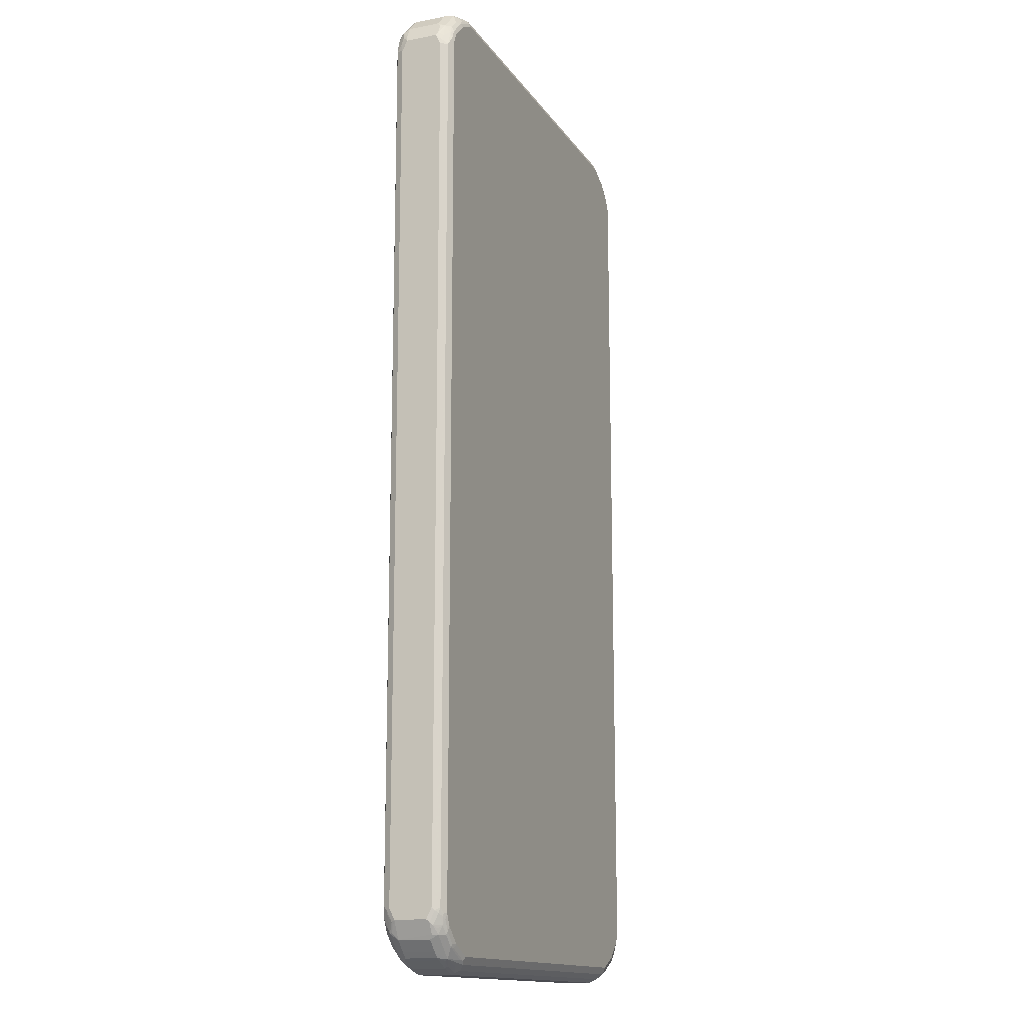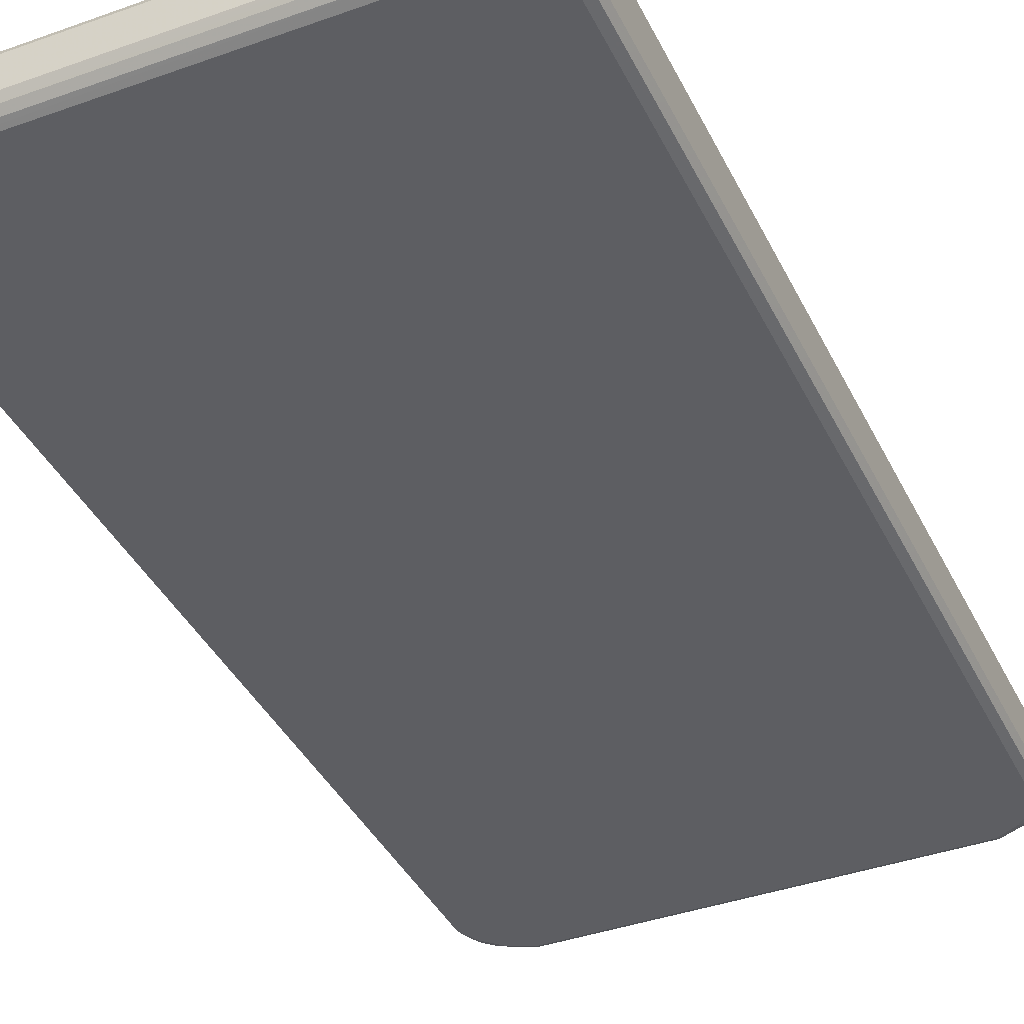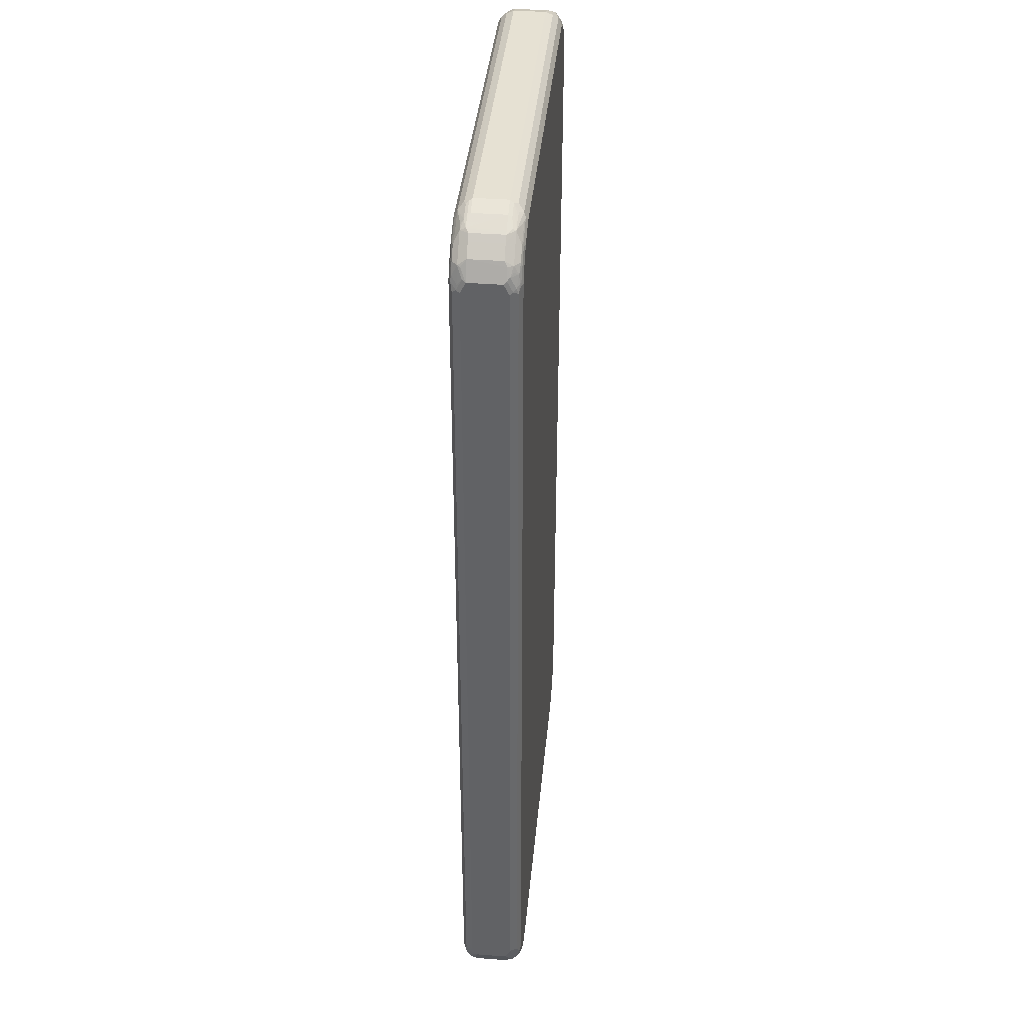
<metadata>
{"format":"obj","ext":"obj","renderer":"f3d","projection":"perspective","resolution":1024,"background":"white","views":[{"elev":-14.6,"azim":112.2,"up":"+Y"},{"elev":-39.3,"azim":-155.9,"up":"+Z"},{"elev":38.8,"azim":-84.6,"up":"+Y"}]}
</metadata>
<code>
v -0.4549 -0.8208 -0.02967
v -0.4549 -0.8208 0.02967
v -0.4549 -0.8011 -0.03956
v -0.45 -0.8158 -0.04451
v -0.4467 -0.8324 -0.04121
v -0.4401 -0.8456 -0.04451
v -0.4483 -0.834 -0.03296
v -0.4384 -0.8538 -0.03296
v -0.4384 -0.8538 0.02637
v -0.4417 -0.8472 0.03296
v -0.4516 -0.8274 0.03296
v -0.4525 -0.8108 0.04079
v -0.4549 -0.8011 0.03956
v -0.4483 -0.8043 -0.05274
v -0.4549 0.8011 -0.03956
v -0.4467 -0.8126 -0.05109
v -0.4401 -0.8258 -0.05439
v -0.4384 -0.834 -0.05274
v -0.4302 -0.8456 -0.05439
v -0.4005 -0.8851 -0.04451
v -0.4186 -0.8736 -0.03296
v -0.4401 -0.8456 0.04203
v -0.4186 -0.8736 0.02637
v -0.45 -0.8258 0.03708
v -0.4426 -0.8406 0.04079
v -0.4483 -0.8208 0.04286
v -0.4483 -0.8011 0.05274
v -0.4525 0.806 0.04451
v -0.4549 0.8011 0.03956
v -0.4417 -0.8076 -0.05604
v -0.4483 0.7977 -0.05274
v -0.4549 0.8208 -0.02967
v -0.4516 0.8043 -0.04614
v -0.4351 -0.8108 -0.05934
v -0.4252 -0.8306 -0.05934
v -0.4236 -0.839 -0.05769
v -0.4104 -0.8654 -0.05439
v -0.4087 -0.8833 -0.03296
v -0.3709 -0.8851 -0.05439
v -0.3593 -0.8933 -0.05274
v -0.3873 -0.8917 -0.04121
v -0.3758 -0.8999 -0.02967
v -0.3889 -0.8933 -0.03296
v -0.4005 -0.8851 0.04203
v -0.4302 -0.8456 0.05192
v -0.4384 -0.8306 0.05274
v -0.4087 -0.8833 0.02637
v -0.4401 -0.8158 0.05687
v -0.4483 0.8011 0.05274
v -0.4487 0.8108 0.04944
v -0.4487 0.8306 0.03956
v -0.4525 0.8258 0.03461
v -0.4549 0.8208 0.02967
v -0.4417 0.8142 -0.05604
v -0.4516 0.824 -0.03626
v -0.4426 0.8456 0.03461
v -0.4384 0.8538 -0.02967
v -0.4426 0.8418 -0.03956
v -0.45 0.8133 -0.04451
v -0.4351 0.8108 -0.05934
v -0.4153 -0.8406 -0.05934
v -0.4038 -0.8588 -0.05769
v -0.3955 -0.8604 -0.05934
v -0.4021 -0.8867 -0.02637
v -0.356 -0.8801 -0.05934
v 0.3527 -0.8933 -0.05274
v -0.3494 -0.9031 -0.04286
v -0.3577 -0.9015 -0.04121
v -0.3461 -0.9099 -0.02967
v -0.3758 -0.8999 0.02967
v -0.3906 -0.8851 0.04697
v -0.4005 -0.8654 0.05687
v -0.4104 -0.8654 0.05192
v -0.4021 -0.8867 0.03296
v -0.3824 -0.8965 0.03296
v -0.3955 -0.8876 0.04079
v -0.3758 -0.8933 0.04286
v -0.356 -0.8933 0.05274
v -0.4203 -0.8456 0.05687
v -0.4302 -0.8356 0.05687
v -0.4351 -0.8108 0.05934
v -0.4351 0.8108 0.05934
v -0.4417 0.8108 0.05604
v -0.4426 0.8158 0.05439
v -0.4384 0.8306 0.05274
v -0.4426 0.8356 0.04451
v -0.4376 0.8456 0.04451
v -0.4401 0.8233 -0.05439
v -0.4318 0.834 -0.05604
v -0.4401 0.8431 -0.04451
v -0.4384 0.8538 0.02967
v -0.4186 0.8736 -0.02967
v -0.4252 0.8306 -0.05934
v 0.356 -0.8801 -0.05934
v 0.3684 -0.8949 -0.04451
v 0.3593 -0.8965 -0.04614
v 0.3494 -0.9065 -0.03626
v 0.3428 -0.9031 -0.04286
v 0.3593 -0.8867 -0.05604
v 0.3684 -0.8851 -0.05439
v 0.398 -0.8851 -0.04451
v 0.3461 -0.9099 -0.02967
v -0.3461 -0.9099 0.02967
v -0.3857 -0.8801 0.05315
v -0.361 -0.8851 0.05687
v -0.3955 -0.8604 0.05934
v -0.3808 -0.8949 0.03708
v -0.3527 -0.9065 0.03296
v -0.3511 -0.9049 0.03708
v -0.3461 -0.9031 0.04286
v 0.356 -0.8933 0.05274
v -0.4153 -0.8406 0.05934
v -0.4252 -0.8306 0.05934
v -0.4252 0.8306 0.05934
v -0.4363 0.8208 0.05687
v -0.4264 0.8406 0.05687
v -0.4277 0.8456 0.05439
v -0.398 0.8851 0.04451
v -0.4302 0.8431 -0.05439
v -0.4252 0.8418 -0.05687
v -0.4005 0.8826 -0.04451
v -0.4186 0.8736 0.02967
v -0.4087 0.8833 -0.02967
v -0.4153 0.8406 -0.05934
v 0.3955 -0.8604 -0.05934
v 0.3791 -0.8965 -0.03626
v 0.3988 -0.867 -0.05604
v 0.4079 -0.8654 -0.05439
v 0.4376 -0.8456 -0.04451
v 0.4186 -0.8736 -0.02967
v 0.4087 -0.8833 -0.02967
v 0.3968 -0.8876 -0.03956
v 0.3461 -0.9099 0.02967
v 0.3758 -0.8999 -0.02967
v 0.3511 -0.9074 0.03461
v 0.356 -0.8801 0.05934
v -0.356 -0.8801 0.05934
v 0.3461 -0.9031 0.04286
v 0.356 -0.9037 0.03956
v 0.3857 -0.8937 0.03956
v 0.3906 -0.8876 0.04451
v 0.3955 -0.8736 0.05274
v 0.3659 -0.8814 0.05687
v -0.4153 0.8406 0.05934
v -0.4067 0.8604 0.05687
v -0.4079 0.8654 0.05439
v -0.4087 0.8833 0.02967
v -0.3684 0.8851 0.05439
v -0.3527 0.8933 0.05274
v -0.3684 0.8949 0.04451
v -0.3494 0.9065 0.03626
v -0.3791 0.8965 0.03626
v -0.3968 0.8876 0.03956
v -0.4104 0.8629 -0.05439
v -0.4054 0.8616 -0.05687
v -0.3955 0.8736 -0.05274
v -0.4005 0.8876 -0.03461
v -0.3857 0.8937 -0.03956
v -0.3906 0.8876 -0.04451
v -0.3955 0.8604 -0.05934
v 0.4153 -0.8406 -0.05934
v 0.4067 -0.8604 -0.05687
v 0.4277 -0.8456 -0.05439
v 0.4384 -0.8306 -0.05274
v 0.4426 -0.8356 -0.04451
v 0.4487 -0.8306 -0.03956
v 0.4426 -0.8456 -0.03461
v 0.4384 -0.8538 -0.02967
v 0.4186 -0.8736 0.02967
v 0.4087 -0.8833 0.02967
v 0.4005 -0.8876 0.03461
v 0.4021 -0.8867 -0.02967
v 0.3758 -0.8999 0.02967
v 0.3808 -0.8974 0.03461
v 0.3955 -0.8604 0.05934
v 0.4005 -0.8826 0.04451
v 0.4104 -0.8629 0.05439
v 0.4054 -0.8616 0.05687
v -0.3955 0.8604 0.05934
v -0.3988 0.867 0.05604
v -0.4021 0.8867 0.02967
v -0.3593 0.8867 0.05604
v 0.3593 0.8933 0.05274
v -0.3428 0.9031 0.04286
v -0.3593 0.8965 0.04614
v -0.3461 0.9099 0.02967
v -0.3758 0.8999 0.02967
v -0.3659 0.8814 -0.05687
v -0.356 0.8933 -0.05274
v -0.3758 0.8999 -0.02967
v -0.3808 0.8974 -0.03461
v -0.356 0.9037 -0.03956
v -0.356 0.8801 -0.05934
v 0.4264 -0.8406 -0.05687
v 0.4252 -0.8306 -0.05934
v 0.4363 -0.8208 -0.05687
v 0.4426 -0.8158 -0.05439
v 0.4487 -0.8108 -0.04944
v 0.4525 -0.806 -0.04451
v 0.4525 -0.8258 -0.03461
v 0.4384 -0.8538 0.02967
v 0.4549 -0.8208 0.02967
v 0.4153 -0.8406 0.05934
v 0.4401 -0.8431 0.04451
v 0.4302 -0.8431 0.05439
v 0.4252 -0.8418 0.05687
v -0.356 0.8801 0.05934
v 0.3873 0.8917 0.04121
v 0.3577 0.9015 0.04121
v 0.3494 0.9031 0.04286
v 0.356 0.8801 0.05934
v 0.3709 0.8851 0.05439
v 0.4005 0.8851 0.04451
v 0.3461 0.9099 0.02967
v -0.3461 0.9099 -0.02967
v -0.3461 0.9031 -0.04286
v 0.356 0.8933 -0.05274
v 0.361 0.8851 -0.05687
v -0.3511 0.9074 -0.03461
v 0.356 0.8801 -0.05934
v 0.4351 -0.8108 -0.05934
v 0.4417 -0.8108 -0.05604
v 0.4483 -0.8011 -0.05274
v 0.4549 -0.8011 -0.03956
v 0.4549 -0.8208 -0.02967
v 0.4483 0.8011 -0.05274
v 0.4549 0.8011 -0.03956
v 0.4426 -0.8418 0.03956
v 0.4549 -0.8011 0.03956
v 0.4516 -0.824 0.03626
v 0.4252 -0.8306 0.05934
v 0.45 -0.8133 0.04451
v 0.4401 -0.8233 0.05439
v 0.4318 -0.834 0.05604
v 0.3758 0.8999 0.02967
v 0.3955 0.8604 0.05934
v 0.4104 0.8654 0.05439
v 0.4401 0.8456 0.04451
v 0.4186 0.8736 0.03296
v 0.4087 0.8833 0.03296
v 0.3889 0.8933 0.03296
v 0.3461 0.9099 -0.02967
v 0.3461 0.9031 -0.04286
v 0.3758 0.8933 -0.04286
v 0.4005 0.8851 -0.04203
v 0.3906 0.8851 -0.04697
v 0.3857 0.8801 -0.05315
v 0.4005 0.8654 -0.05687
v 0.3955 0.8604 -0.05934
v 0.4351 0.8108 -0.05934
v 0.4401 0.8158 -0.05687
v 0.4384 0.8306 -0.05274
v 0.4483 0.8208 -0.04286
v 0.4525 0.8108 -0.04079
v 0.4549 0.8208 -0.02967
v 0.4483 -0.7977 0.05274
v 0.4516 -0.8043 0.04614
v 0.4549 0.8011 0.03956
v 0.4351 -0.8108 0.05934
v 0.4417 -0.8142 0.05604
v 0.3758 0.8999 -0.02967
v 0.4153 0.8406 0.05934
v 0.4038 0.8588 0.05769
v 0.4302 0.8456 0.05439
v 0.4384 0.834 0.05274
v 0.4401 0.8258 0.05439
v 0.4467 0.8324 0.04121
v 0.4549 0.8208 0.02967
v 0.4483 0.834 0.03296
v 0.4384 0.8538 0.03296
v 0.4186 0.8736 -0.02637
v 0.4087 0.8833 -0.02637
v 0.4021 0.8867 0.02637
v 0.3527 0.9065 -0.03296
v 0.3511 0.9049 -0.03708
v 0.3808 0.8949 -0.03708
v 0.3955 0.8876 -0.04079
v 0.4401 0.8456 -0.04203
v 0.4104 0.8654 -0.05192
v 0.3824 0.8965 -0.03296
v 0.4021 0.8867 -0.03296
v 0.4203 0.8456 -0.05687
v 0.4153 0.8406 -0.05934
v 0.4252 0.8306 -0.05934
v 0.4302 0.8356 -0.05687
v 0.4302 0.8456 -0.05192
v 0.45 0.8258 -0.03708
v 0.4426 0.8406 -0.04079
v 0.4516 0.8274 -0.03296
v 0.4417 0.8472 -0.03296
v 0.4384 0.8538 -0.02637
v 0.4483 0.8043 0.05274
v 0.45 0.8158 0.04451
v 0.4351 0.8108 0.05934
v 0.4236 0.839 0.05769
v 0.4252 0.8306 0.05934
v 0.4417 0.8076 0.05604
v 0.4467 0.8126 0.05109
f 1 2 13
f 167 202 201
f 169 176 170
f 169 201 204
f 169 204 176
f 170 176 171
f 171 174 173
f 167 225 202
f 175 178 206
f 176 204 205
f 176 205 177
f 177 205 206
f 177 206 178
f 179 207 182
f 179 182 180
f 175 206 203
f 167 200 225
f 167 201 168
f 166 200 167
f 157 191 158
f 157 181 187
f 158 189 159
f 158 191 219
f 158 219 192
f 158 192 189
f 161 195 194
f 163 194 164
f 164 196 197
f 164 197 198
f 164 198 166
f 164 166 165
f 164 194 196
f 166 198 199
f 166 199 200
f 183 208 209
f 157 190 191
f 183 209 210
f 183 212 213
f 196 221 222
f 196 222 197
f 197 222 223
f 197 223 198
f 198 223 199
f 199 224 225
f 194 221 196
f 199 225 200
f 199 226 227
f 199 227 224
f 201 228 204
f 201 202 228
f 202 225 224
f 202 224 227
f 199 223 226
f 194 195 221
f 193 218 220
f 192 219 216
f 183 213 208
f 184 210 214
f 184 214 186
f 186 214 242
f 186 242 215
f 186 215 190
f 186 190 187
f 188 189 193
f 189 192 216
f 189 216 243
f 189 243 217
f 189 217 218
f 189 218 193
f 190 215 219
f 190 219 191
f 183 211 212
f 202 227 255
f 157 187 190
f 155 193 160
f 129 165 166
f 129 166 167
f 129 167 168
f 130 169 170
f 130 170 131
f 130 168 201
f 129 164 165
f 130 201 169
f 131 171 172
f 131 172 132
f 132 172 134
f 133 173 174
f 133 174 135
f 134 171 173
f 131 170 171
f 129 163 164
f 128 194 163
f 128 162 194
f 119 154 155
f 119 155 120
f 120 155 160
f 120 160 124
f 121 156 154
f 121 123 157
f 121 157 158
f 121 158 159
f 121 159 156
f 123 147 157
f 125 161 194
f 125 194 162
f 125 162 127
f 126 132 134
f 127 162 128
f 134 172 171
f 156 159 189
f 135 174 140
f 135 139 138
f 149 185 150
f 149 182 207
f 149 207 211
f 149 211 183
f 150 185 151
f 151 184 186
f 149 151 185
f 151 186 187
f 152 187 153
f 153 187 181
f 154 156 155
f 155 156 189
f 155 189 188
f 155 188 193
f 151 187 152
f 149 184 151
f 149 210 184
f 149 183 210
f 136 143 178
f 136 178 175
f 140 171 176
f 140 176 141
f 140 174 171
f 141 176 142
f 142 176 177
f 142 177 178
f 145 179 180
f 145 180 146
f 146 180 182
f 146 182 148
f 147 181 157
f 147 153 181
f 148 182 149
f 135 140 139
f 118 153 147
f 202 255 268
f 202 258 229
f 245 277 280
f 245 280 281
f 245 281 272
f 246 248 247
f 248 279 286
f 248 286 282
f 245 248 246
f 248 282 283
f 250 284 285
f 250 285 251
f 251 285 252
f 252 285 286
f 252 286 278
f 252 278 253
f 248 283 249
f 245 279 248
f 245 286 279
f 245 278 286
f 239 291 271
f 240 272 281
f 240 281 273
f 240 273 241
f 242 261 280
f 242 280 274
f 242 274 275
f 242 275 243
f 243 275 244
f 244 276 277
f 244 277 245
f 244 275 276
f 245 272 271
f 245 271 291
f 245 291 278
f 253 287 254
f 239 270 291
f 253 278 288
f 254 287 289
f 266 297 292
f 266 292 298
f 267 298 293
f 267 293 268
f 268 270 269
f 274 280 276
f 266 294 297
f 274 276 275
f 278 291 290
f 278 290 289
f 278 289 288
f 282 286 285
f 282 285 284
f 282 284 283
f 276 280 277
f 264 266 265
f 264 294 266
f 264 296 294
f 254 289 255
f 255 289 290
f 255 290 291
f 255 291 270
f 255 270 268
f 256 260 257
f 256 292 297
f 256 297 294
f 256 294 259
f 256 259 260
f 258 268 293
f 258 293 292
f 261 281 280
f 262 296 295
f 264 295 296
f 253 288 287
f 202 268 258
f 239 272 240
f 238 269 270
f 213 237 264
f 213 264 238
f 213 238 270
f 213 270 239
f 213 239 240
f 213 240 241
f 212 237 213
f 213 241 235
f 214 261 242
f 215 242 219
f 216 219 243
f 217 243 244
f 217 244 245
f 217 245 246
f 214 235 261
f 211 237 212
f 211 236 237
f 209 214 210
f 202 229 257
f 202 257 230
f 202 230 228
f 203 206 231
f 204 228 230
f 204 230 232
f 204 232 233
f 204 233 205
f 205 233 260
f 205 260 234
f 205 234 206
f 206 234 231
f 208 235 214
f 208 214 209
f 208 213 235
f 217 246 247
f 239 271 272
f 217 247 218
f 218 248 249
f 235 241 273
f 235 273 281
f 235 281 261
f 236 262 295
f 236 295 263
f 236 263 237
f 232 257 260
f 237 263 295
f 238 264 265
f 238 265 266
f 238 266 298
f 238 298 267
f 238 267 268
f 238 268 269
f 237 295 264
f 232 260 233
f 231 260 259
f 231 234 260
f 218 249 220
f 219 242 243
f 221 250 251
f 221 251 222
f 222 251 223
f 223 251 226
f 226 251 252
f 226 252 253
f 226 253 254
f 226 254 227
f 227 254 255
f 229 256 257
f 229 258 292
f 229 292 256
f 230 257 232
f 218 247 248
f 118 152 153
f 118 151 152
f 118 150 151
f 34 60 93
f 34 93 124
f 34 124 160
f 34 160 193
f 34 193 220
f 34 220 249
f 33 59 54
f 34 249 283
f 34 284 250
f 34 250 221
f 34 221 195
f 34 195 161
f 34 161 125
f 34 125 94
f 34 283 284
f 33 55 59
f 32 58 55
f 32 57 58
f 23 47 44
f 24 25 26
f 26 46 27
f 27 46 48
f 27 48 49
f 27 49 28
f 28 49 50
f 28 50 51
f 28 51 52
f 28 52 53
f 28 53 29
f 31 33 54
f 32 53 52
f 32 52 56
f 32 56 57
f 34 94 65
f 22 26 25
f 34 65 63
f 34 61 35
f 42 70 74
f 42 74 64
f 42 64 43
f 42 69 103
f 42 103 70
f 44 71 72
f 41 69 42
f 44 72 73
f 44 74 75
f 44 75 76
f 44 76 77
f 44 77 78
f 44 78 71
f 45 79 80
f 44 47 74
f 41 68 69
f 40 99 66
f 40 94 99
f 35 61 36
f 36 61 63
f 36 63 62
f 37 63 65
f 37 65 39
f 37 62 63
f 38 43 64
f 38 64 74
f 38 74 47
f 39 65 40
f 40 66 98
f 40 98 67
f 40 67 68
f 40 68 41
f 40 65 94
f 34 63 61
f 45 80 46
f 22 46 26
f 22 73 45
f 4 16 5
f 4 14 16
f 5 16 17
f 5 17 6
f 6 8 7
f 6 17 18
f 3 31 14
f 6 18 19
f 6 37 20
f 6 20 21
f 6 21 8
f 8 21 23
f 8 23 9
f 9 22 10
f 6 19 37
f 3 15 31
f 3 14 4
f 2 12 13
f 1 13 29
f 1 29 53
f 1 53 32
f 1 32 15
f 1 15 3
f 1 3 4
f 1 4 5
f 1 5 6
f 1 6 7
f 1 7 8
f 1 8 9
f 1 9 2
f 2 9 10
f 2 10 11
f 2 11 12
f 9 23 44
f 22 45 46
f 9 44 22
f 11 24 12
f 17 19 18
f 19 35 36
f 19 36 62
f 19 62 37
f 20 38 21
f 20 37 39
f 17 35 19
f 20 39 40
f 20 41 42
f 20 42 43
f 20 43 38
f 21 38 47
f 21 47 23
f 22 44 73
f 20 40 41
f 17 34 35
f 17 30 34
f 15 33 31
f 11 22 25
f 11 25 24
f 12 24 26
f 12 26 27
f 12 27 13
f 13 27 28
f 13 28 29
f 14 30 17
f 14 17 16
f 14 31 54
f 14 54 60
f 14 60 34
f 14 34 30
f 15 32 55
f 15 55 33
f 10 22 11
f 45 73 72
f 45 72 79
f 46 80 48
f 89 119 120
f 89 120 93
f 90 121 154
f 90 154 119
f 92 122 147
f 92 147 123
f 88 90 119
f 92 123 121
f 94 125 127
f 94 127 99
f 95 97 96
f 95 101 97
f 97 101 126
f 97 126 134
f 93 120 124
f 87 122 91
f 87 118 122
f 87 146 118
f 81 211 207
f 81 207 179
f 81 179 144
f 81 144 114
f 81 114 82
f 82 114 116
f 82 116 115
f 82 115 83
f 83 115 84
f 84 115 85
f 85 115 116
f 85 116 117
f 85 117 87
f 85 87 86
f 87 117 146
f 97 134 102
f 81 236 211
f 97 102 98
f 99 128 100
f 111 140 141
f 111 141 142
f 111 142 178
f 111 178 143
f 111 143 136
f 114 144 116
f 111 139 140
f 116 144 179
f 116 145 146
f 116 146 117
f 118 147 122
f 118 146 148
f 118 148 149
f 118 149 150
f 116 179 145
f 111 138 139
f 110 135 138
f 105 111 136
f 100 128 101
f 101 128 163
f 101 163 129
f 101 129 168
f 101 168 130
f 101 130 131
f 101 131 132
f 101 132 126
f 102 134 173
f 102 173 133
f 103 133 135
f 103 135 110
f 103 110 109
f 103 109 108
f 105 136 137
f 99 127 128
f 81 262 236
f 81 296 262
f 81 294 296
f 55 90 59
f 56 87 91
f 56 91 57
f 57 91 122
f 57 122 92
f 57 92 121
f 55 58 90
f 57 121 90
f 59 90 88
f 66 95 96
f 66 96 97
f 66 97 98
f 66 99 100
f 66 100 101
f 57 90 58
f 54 93 60
f 54 89 93
f 54 119 89
f 48 80 113
f 48 113 81
f 48 81 82
f 48 82 83
f 48 83 49
f 49 83 84
f 49 84 50
f 50 84 85
f 50 85 51
f 51 85 86
f 51 86 87
f 51 87 56
f 51 56 52
f 54 59 88
f 54 88 119
f 66 101 95
f 67 98 102
f 67 102 69
f 67 69 68
f 78 110 138
f 78 138 111
f 78 111 105
f 78 105 104
f 79 112 113
f 79 113 80
f 81 113 112
f 81 112 106
f 81 106 137
f 81 137 136
f 81 136 175
f 81 175 203
f 81 203 231
f 81 231 259
f 81 259 294
f 77 110 78
f 287 288 289
f 77 109 110
f 76 107 77
f 69 102 133
f 69 133 103
f 70 75 74
f 70 103 108
f 70 108 75
f 71 104 72
f 71 78 104
f 72 104 105
f 72 105 137
f 72 137 106
f 72 106 112
f 72 112 79
f 75 107 76
f 75 108 109
f 75 109 107
f 77 107 109
f 292 293 298

</code>
